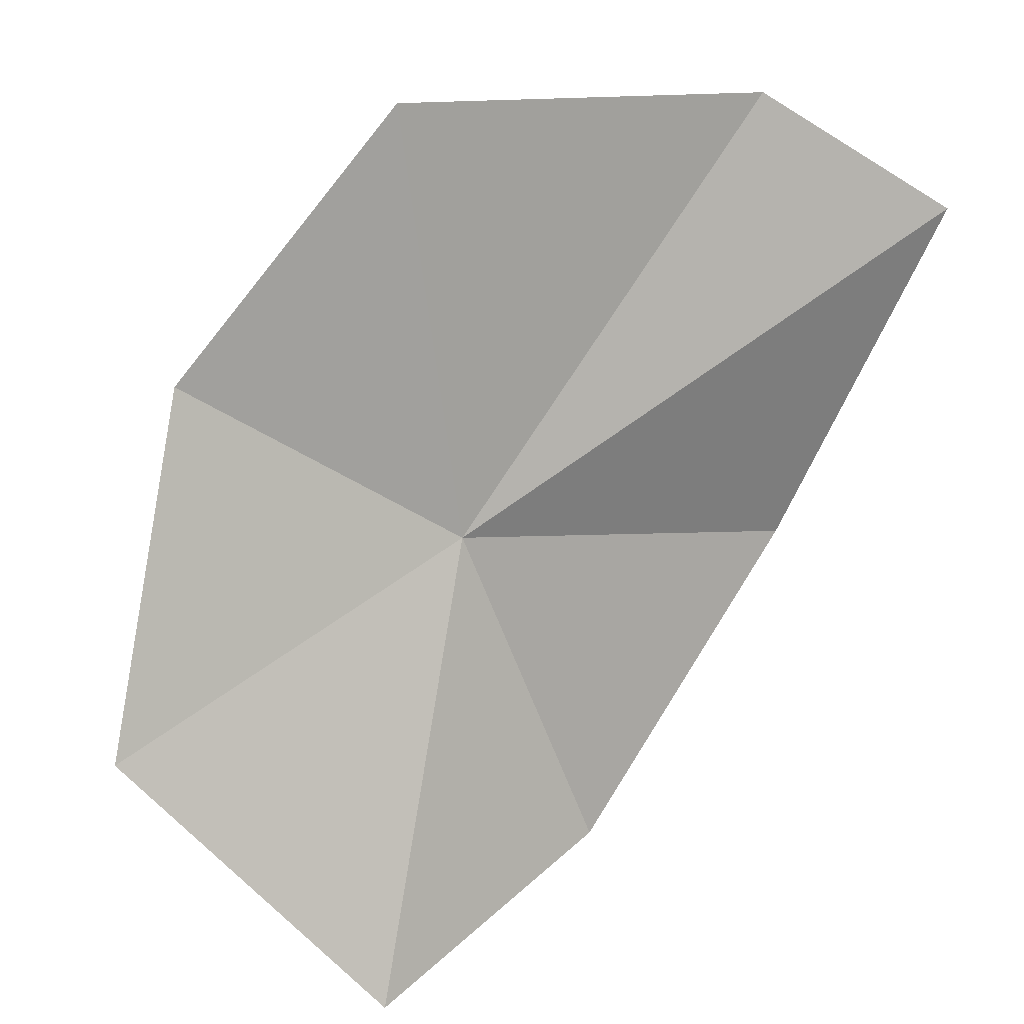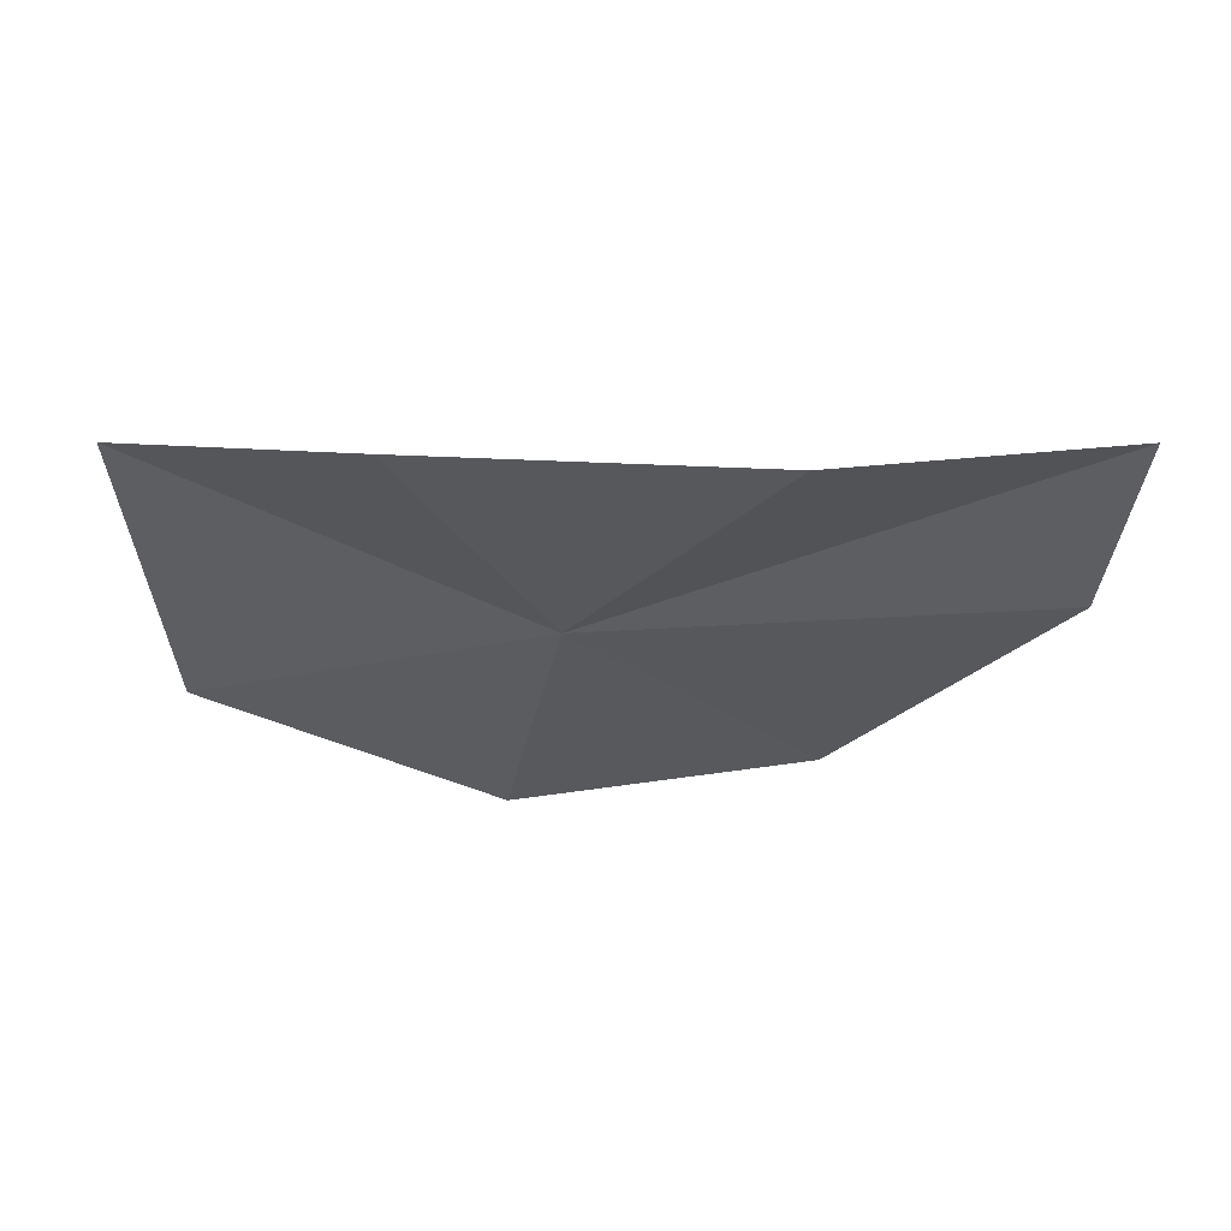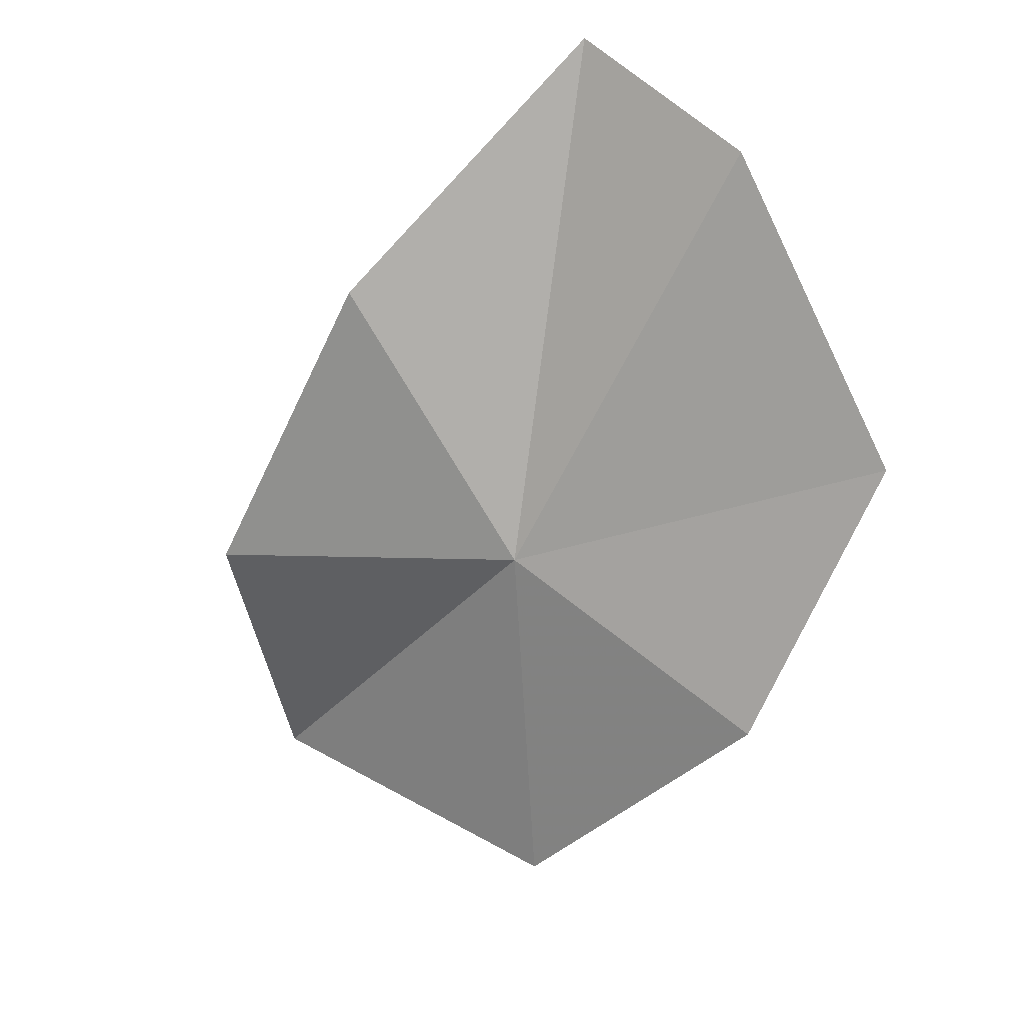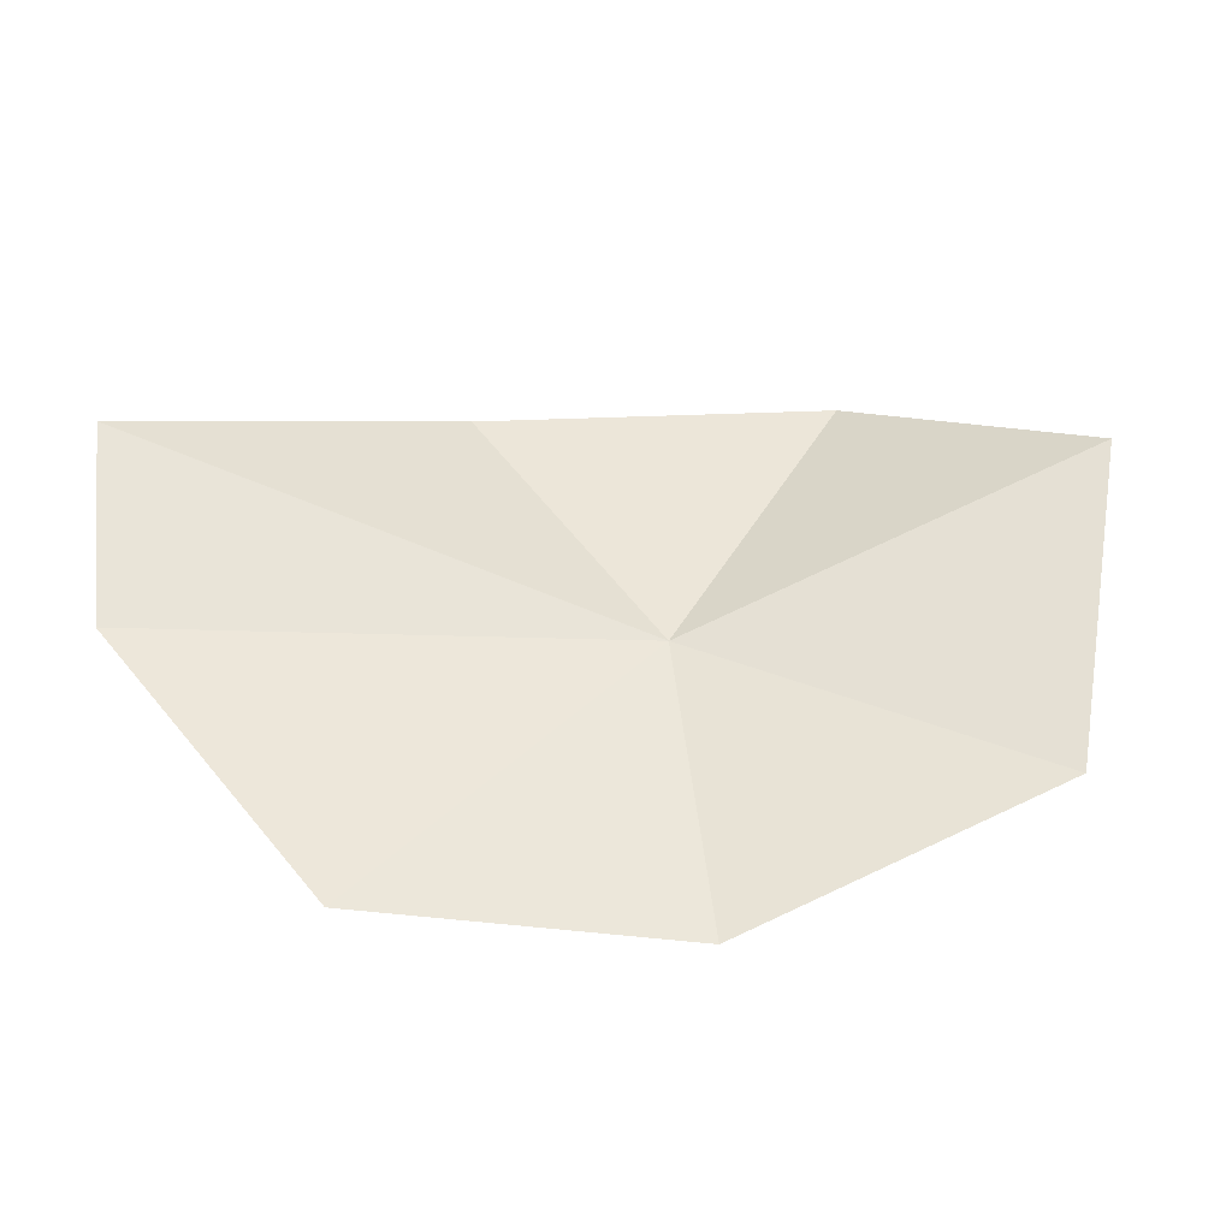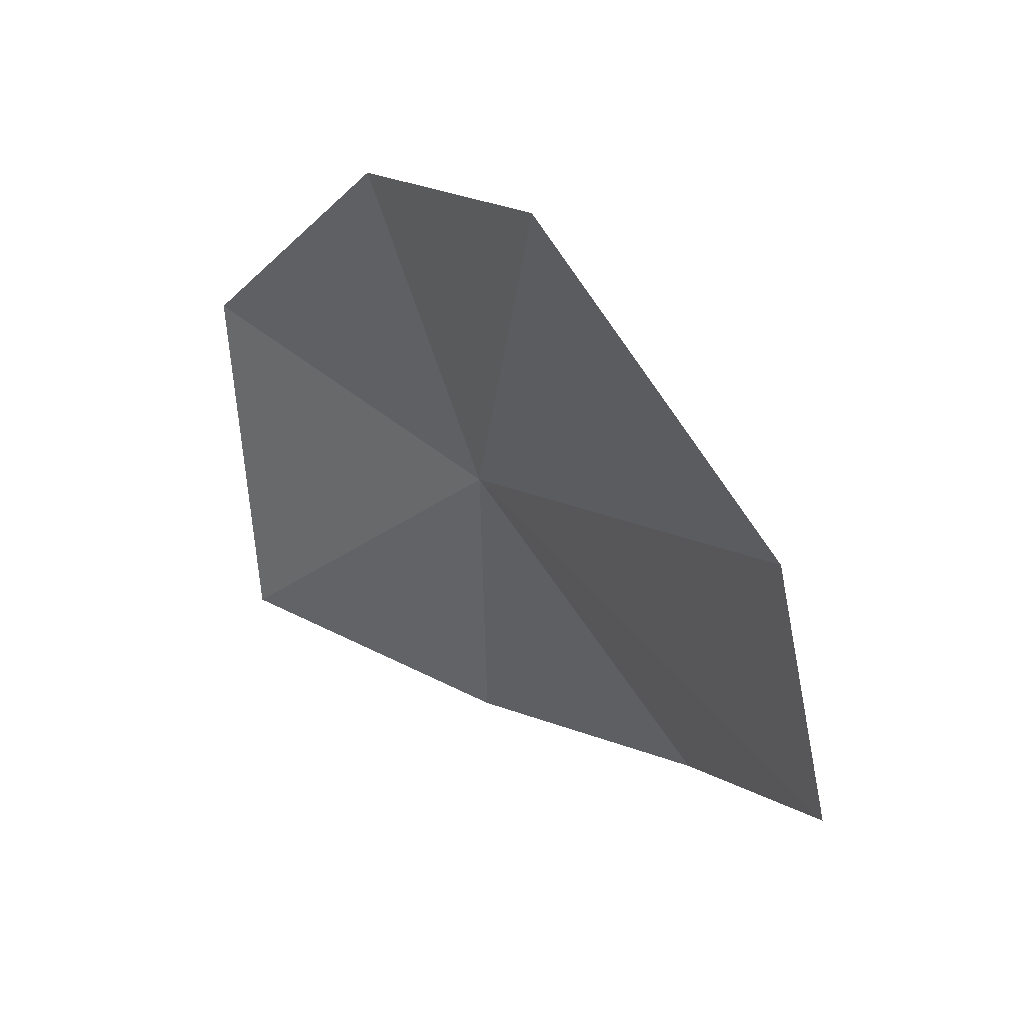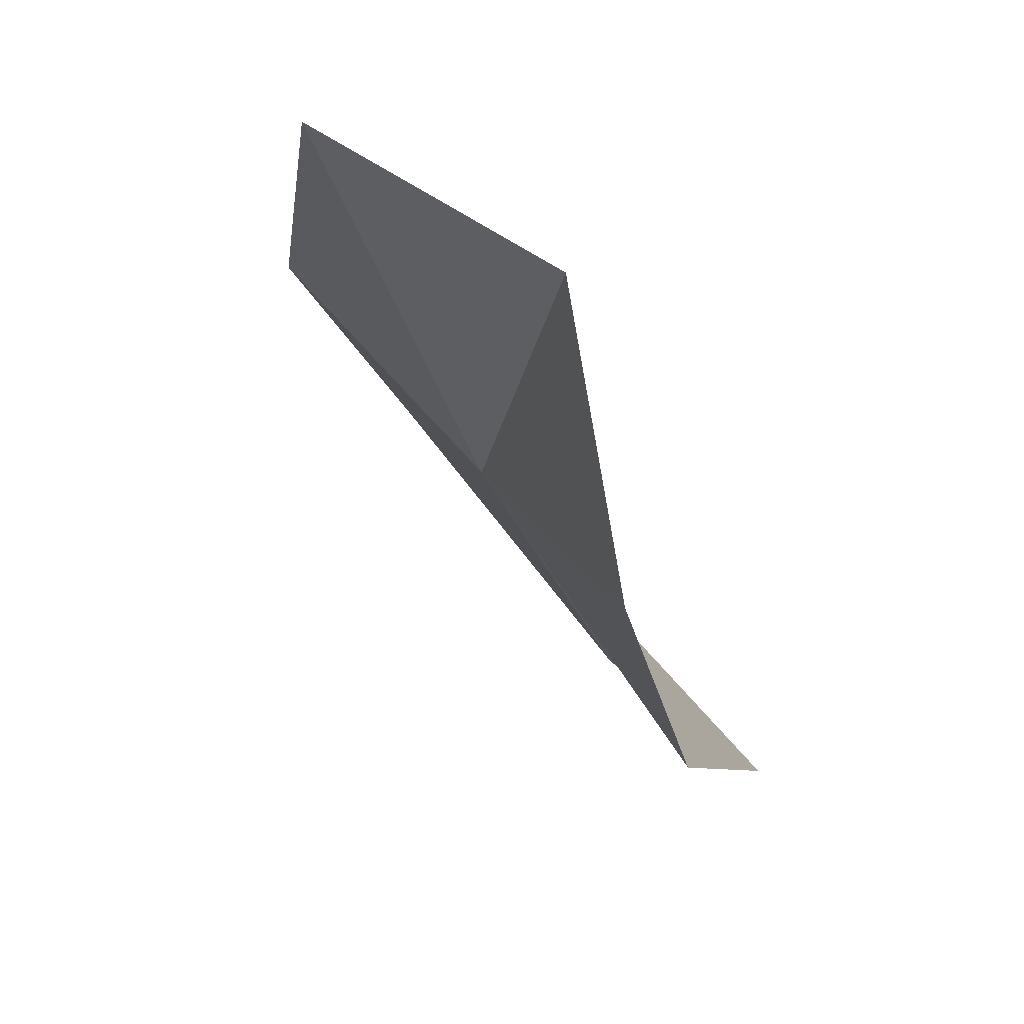
<metadata>
{"format":"obj","ext":"obj","renderer":"f3d","projection":"perspective","resolution":1024,"background":"white","views":[{"elev":29.0,"azim":142.1,"up":"+Z"},{"elev":-8.7,"azim":-140.3,"up":"+Y"},{"elev":-62.1,"azim":-67.6,"up":"+Y"},{"elev":27.9,"azim":44.3,"up":"+Y"},{"elev":68.9,"azim":-143.5,"up":"+Z"},{"elev":-77.0,"azim":108.6,"up":"+Z"}]}
</metadata>
<code>
v -22.67 -17.14 25.54
v -20.22 -15.42 21
v -23.65 -15.92 21.61
v -18.23 -17.59 24.01
v -19.94 -18.71 27.68
v -26.55 -15.95 24.81
v -22.62 -18.17 30.49
v -26.66 -16.69 30.17
v -28.3 -15.23 28.81
f 1 3 2
f 1 4 5
f 1 6 3
f 1 2 4
f 1 7 8
f 1 5 7
f 1 8 9
f 1 9 6

</code>
